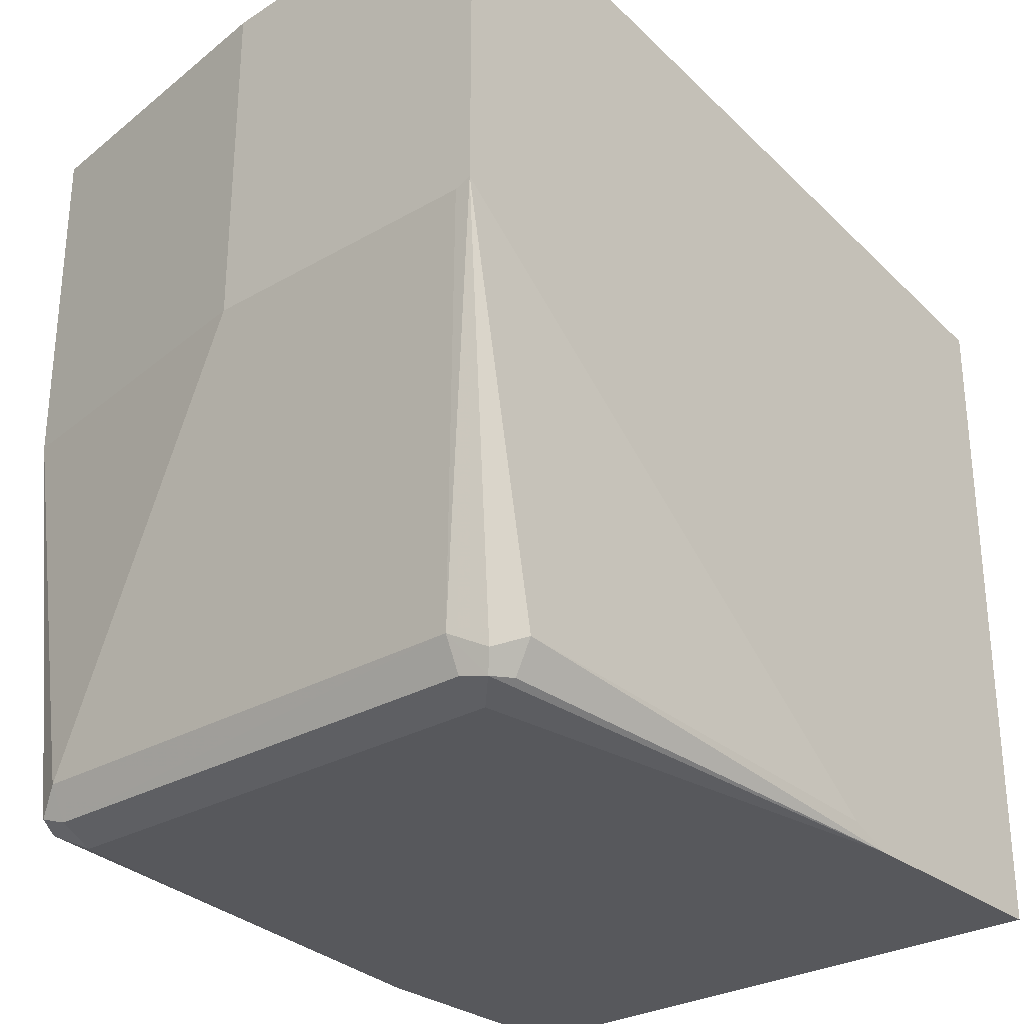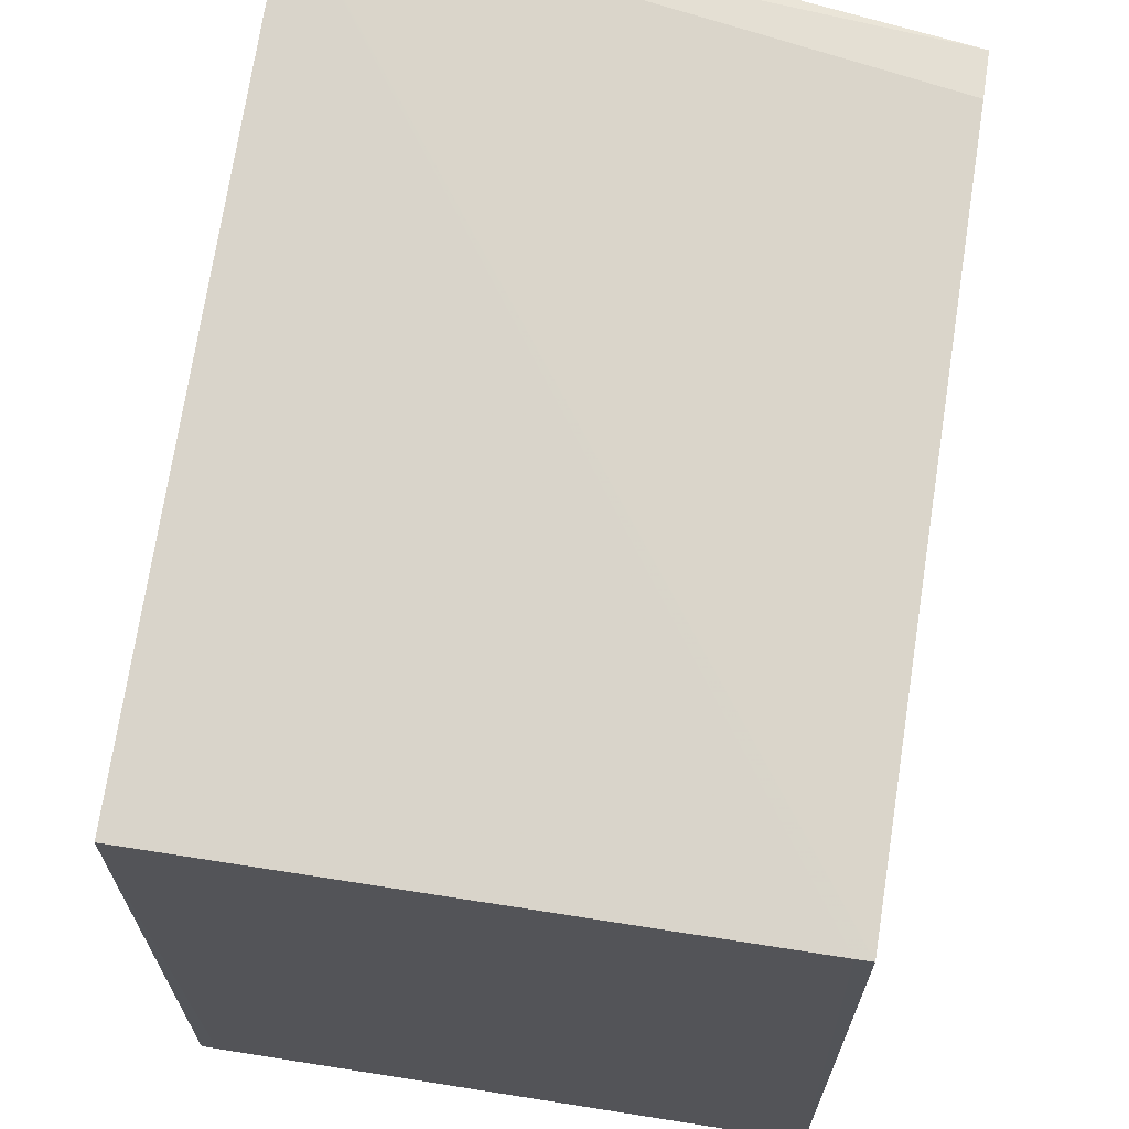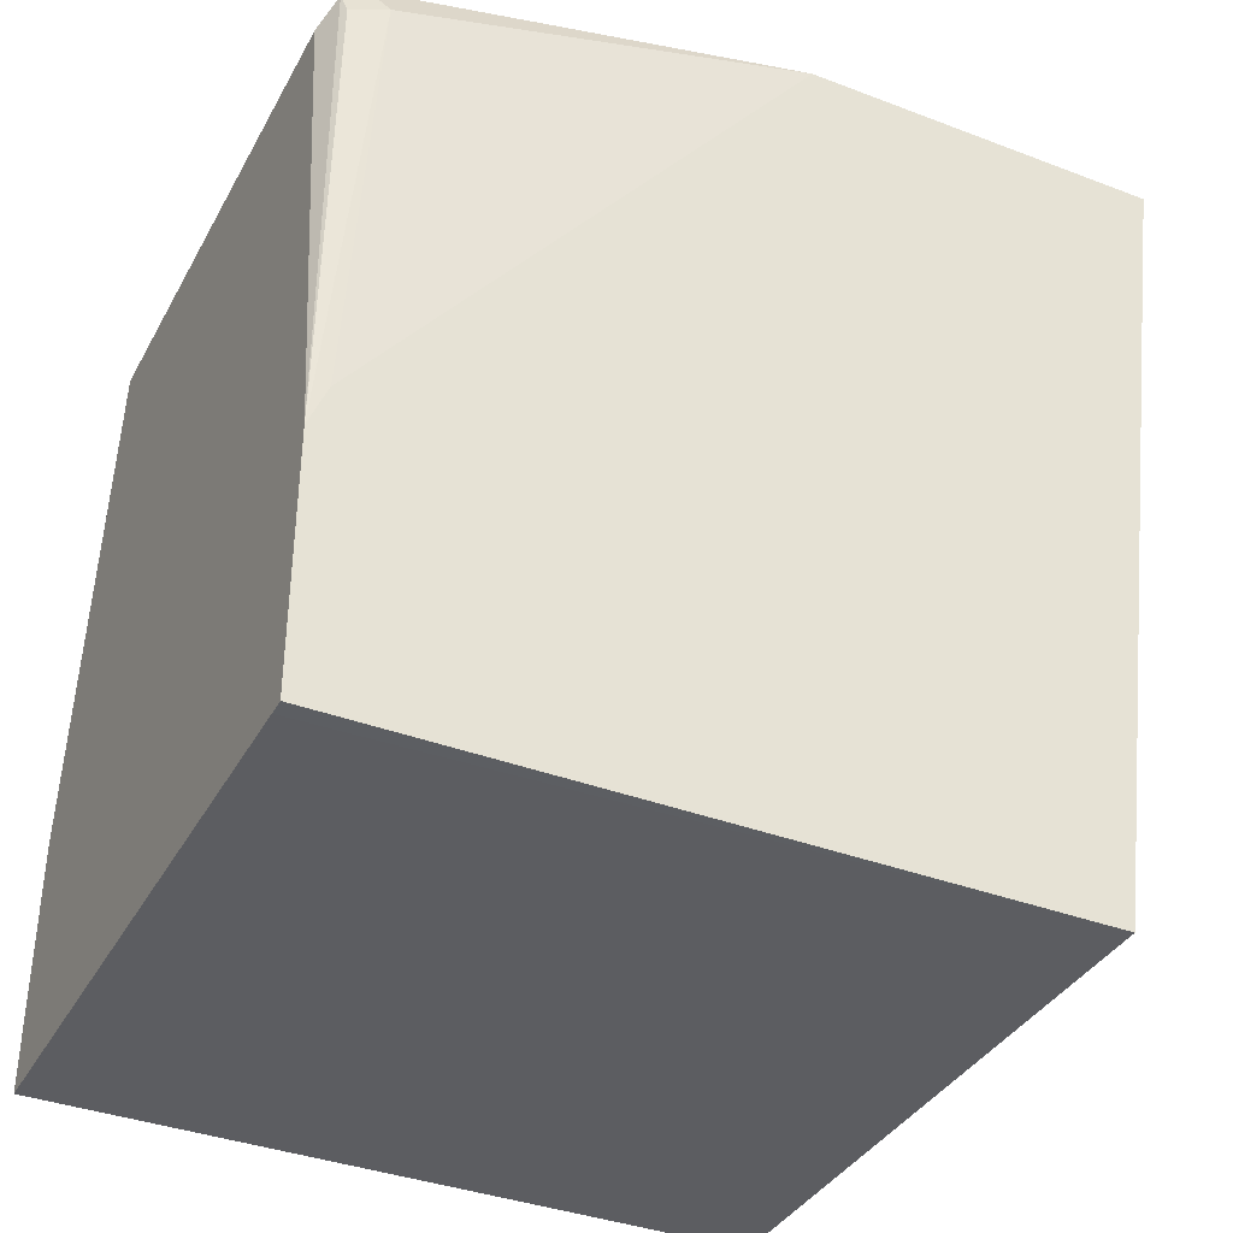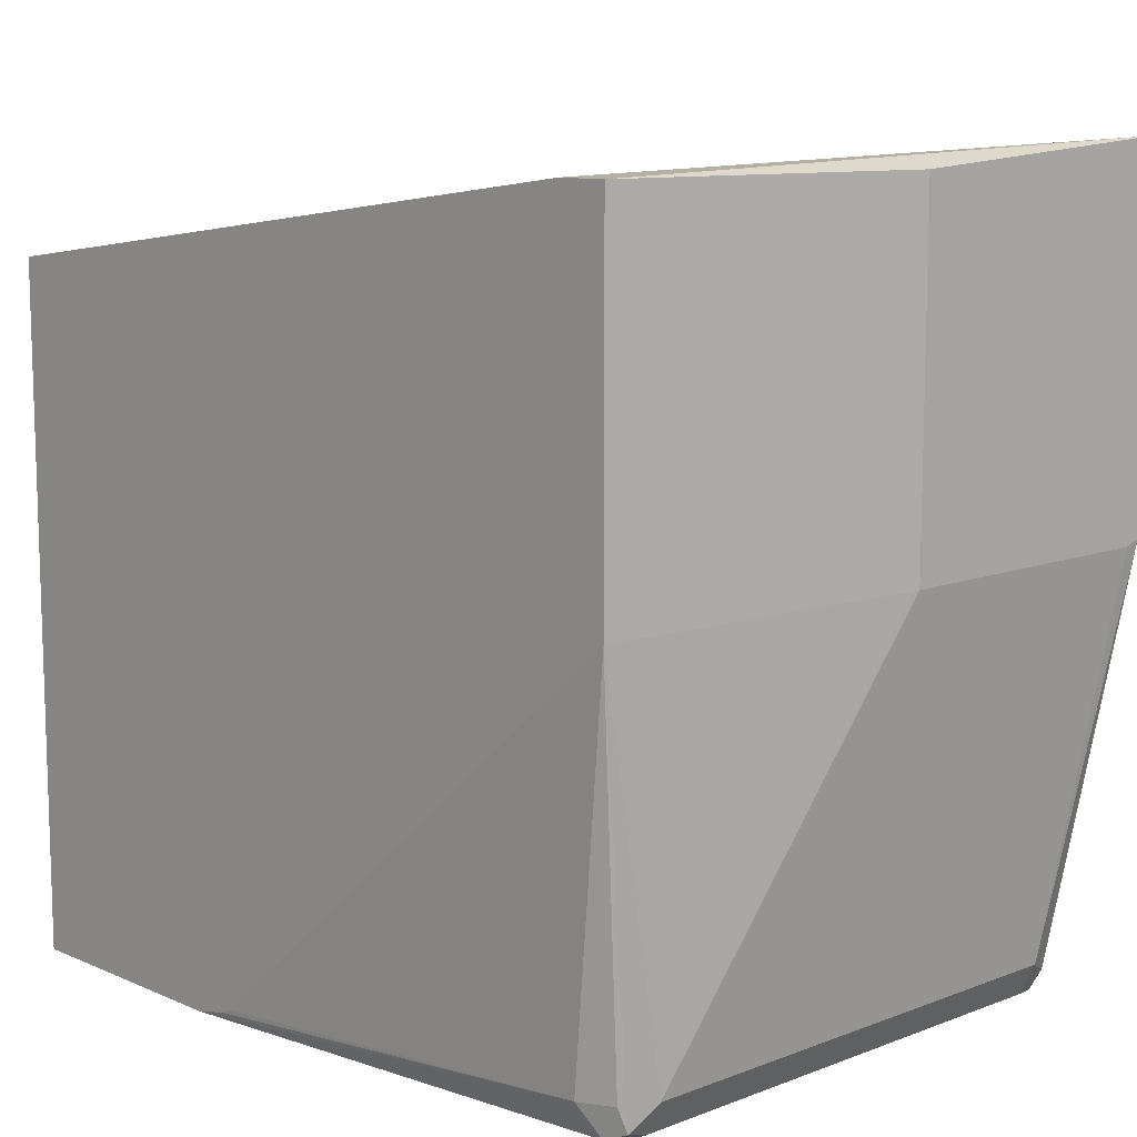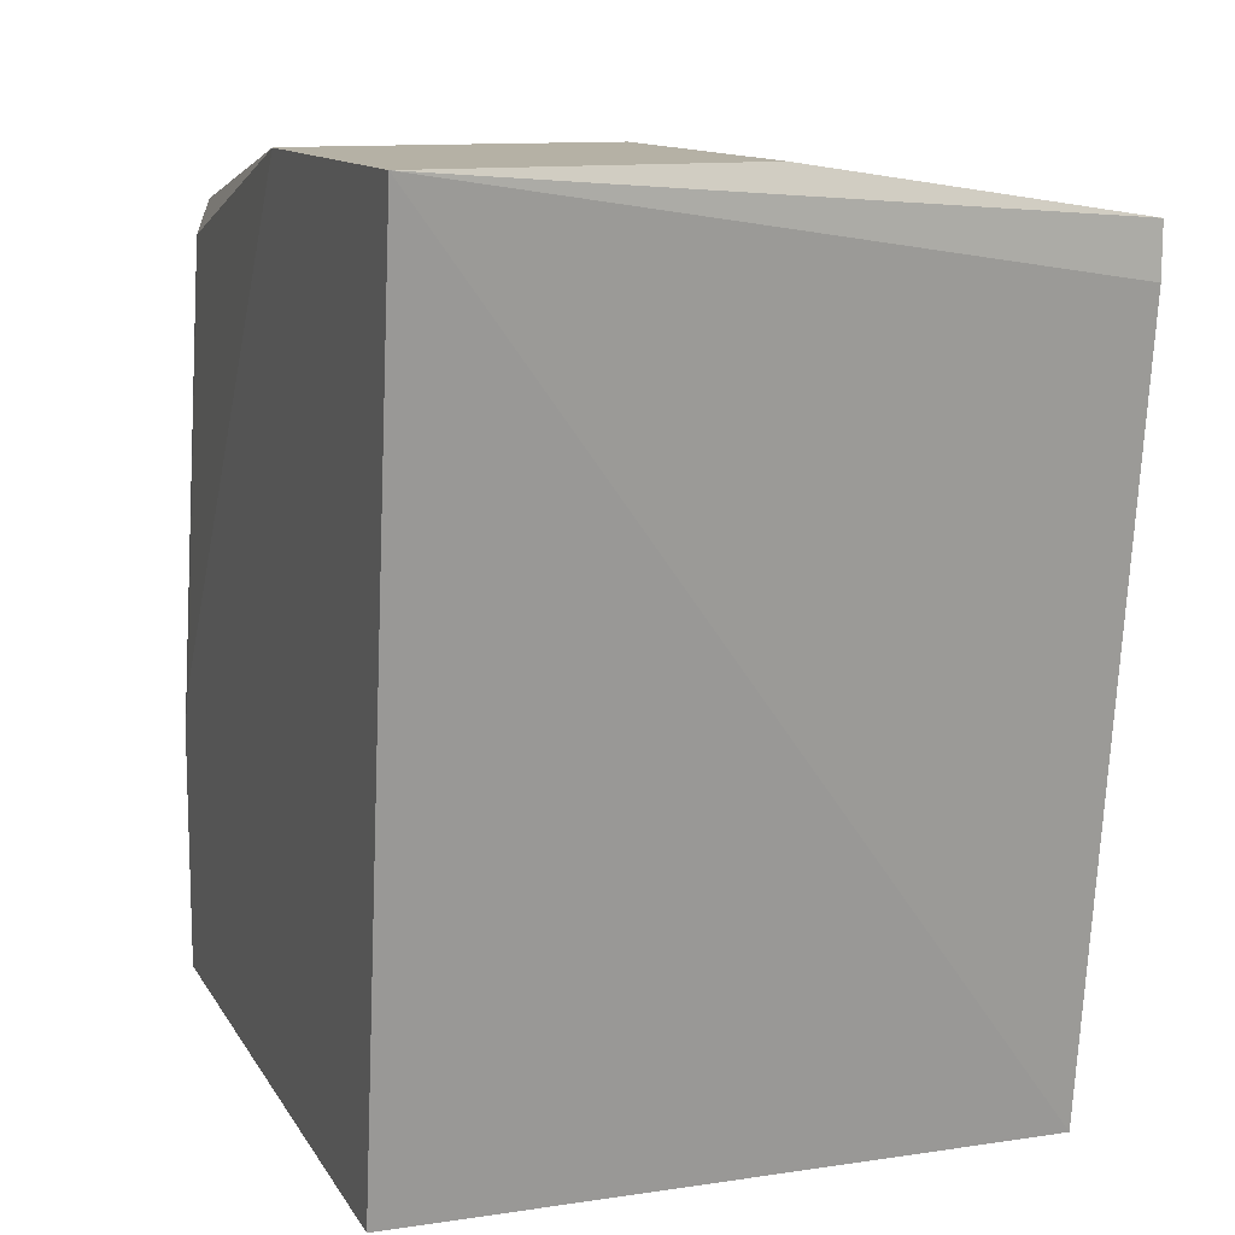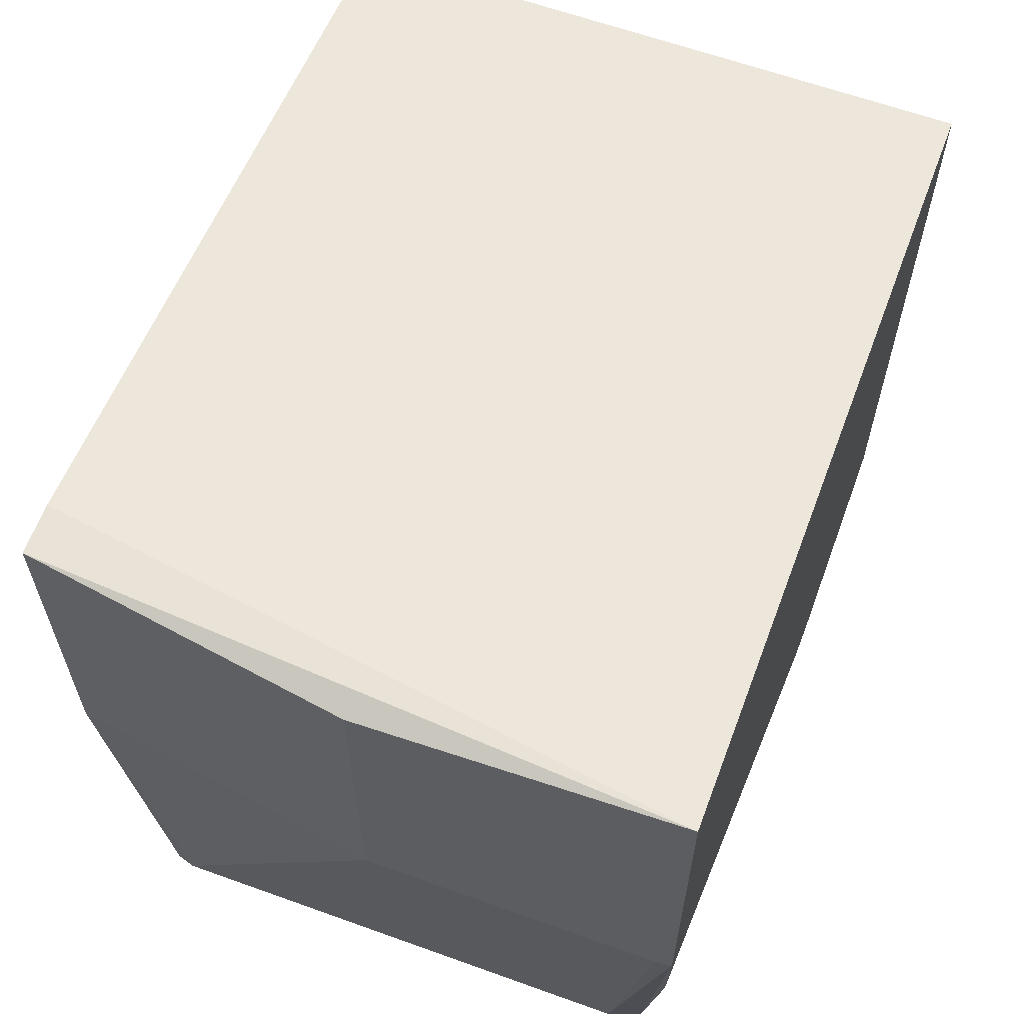
<metadata>
{"format":"obj","ext":"obj","renderer":"f3d","projection":"perspective","resolution":1024,"background":"white","views":[{"elev":-28.8,"azim":40.7,"up":"+Y"},{"elev":66.5,"azim":-171.0,"up":"+Y"},{"elev":-37.2,"azim":64.0,"up":"+Z"},{"elev":10.7,"azim":-43.3,"up":"+Y"},{"elev":11.9,"azim":160.4,"up":"+Z"},{"elev":62.4,"azim":20.1,"up":"+Y"}]}
</metadata>
<code>
v 0.1297 -0.04098 -0.0001512
v -0.1231 -0.04097 -0.0001512
v 0.1297 0.008612 0.3484
v -0.1299 -0.04097 -8.697e-05
v -0.1299 -0.3278 -0.0001512
v 0.1229 -0.3278 -0.0001512
v 0.1297 -0.3278 -8.3e-05
v 0.1297 -0.3278 0.1024
v -0.1024 -0.3278 0.3073
v -0.1299 -0.3278 0.1024
v -0.1299 -0.3221 0.1223
v -0.1299 -0.3244 0.1176
v -0.1229 -0.3073 0.3073
v -0.1161 -0.3209 0.3141
v -0.1024 -0.3209 0.3209
v -0.1127 -0.3175 0.3226
v -0.1024 -0.3073 0.3278
v 0.1024 -0.3073 0.3278
v 0.1024 -0.3209 0.3209
v 0.1127 -0.3226 0.3175
v 0.1024 -0.3278 0.3073
v 0.001823 -0.3278 0.3073
v 0.1161 -0.3209 0.3073
v 0.1161 -0.3141 0.3209
v 0.1297 -0.1408 0.3484
v 0.1229 -0.3073 0.3073
v 0.1297 -0.3204 0.1207
v 0.001823 5.134e-05 0.3484
v 0.02049 -0.1434 0.3484
v 0.1231 -0.1433 0.3484
v 0.001823 -0.1434 0.3484
v -0.1299 -0.1463 0.3281
v -0.1299 7.074e-05 0.3281
v -0.1161 -0.3073 0.3209
v -0.1299 -2.553e-05 0.3073
f 29 17 18
f 30 29 18
f 30 18 25
f 30 25 29
f 29 25 28
f 28 25 3
f 27 26 8
f 27 8 25
f 27 25 26
f 26 23 8
f 24 23 26
f 31 17 29
f 24 26 25
f 25 8 3
f 31 32 17
f 16 32 34
f 31 29 28
f 32 28 33
f 32 33 5
f 11 32 5
f 11 13 32
f 13 34 32
f 13 14 34
f 16 34 14
f 16 17 32
f 33 4 5
f 35 4 33
f 35 3 4
f 35 33 3
f 24 25 18
f 28 3 33
f 24 18 20
f 31 28 32
f 20 8 23
f 2 3 1
f 2 4 3
f 2 5 4
f 2 1 5
f 6 5 1
f 6 7 5
f 6 1 7
f 7 1 3
f 8 7 3
f 9 7 8
f 9 5 7
f 10 5 9
f 10 11 5
f 12 11 10
f 12 13 11
f 24 20 23
f 10 14 13
f 20 21 8
f 21 22 8
f 22 9 8
f 15 9 22
f 12 10 13
f 15 21 20
f 19 15 20
f 15 22 21
f 19 18 15
f 15 18 17
f 15 17 16
f 15 16 14
f 15 14 9
f 10 9 14
f 19 20 18

</code>
